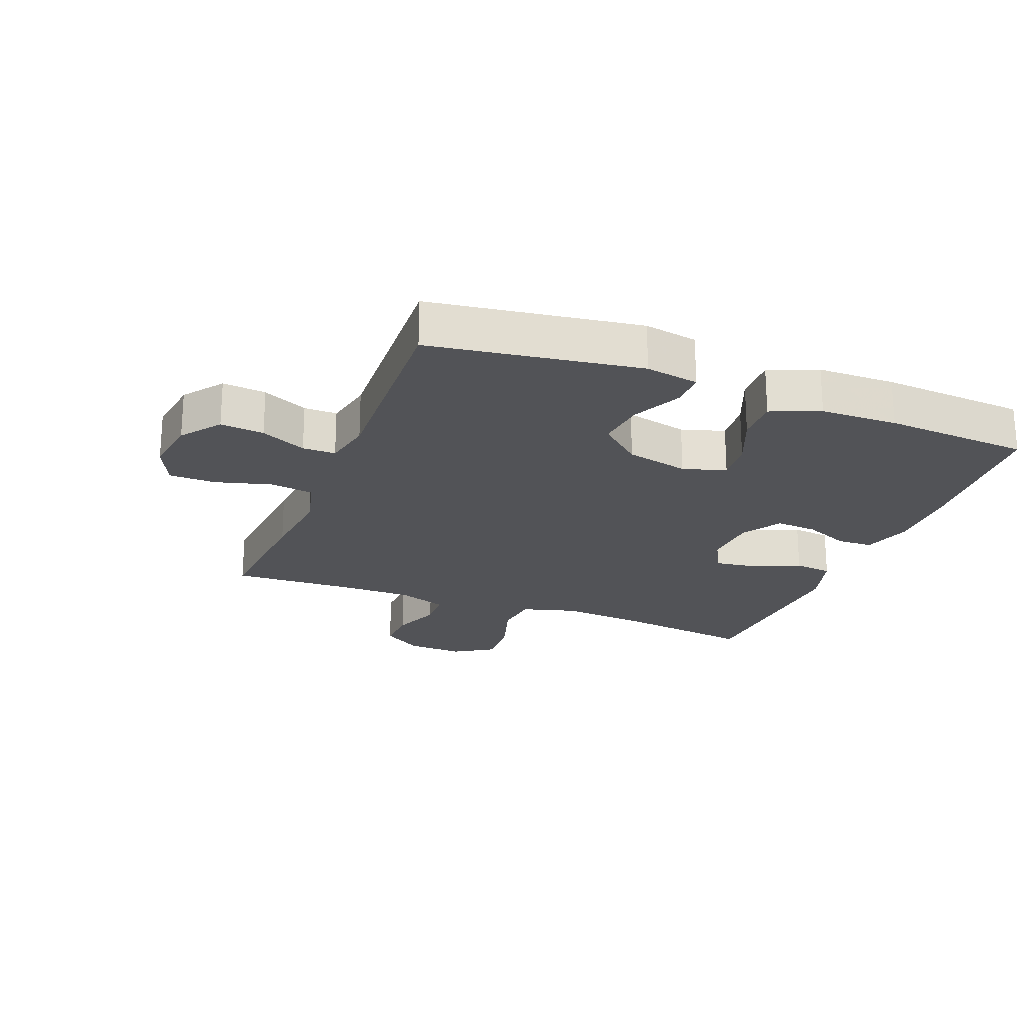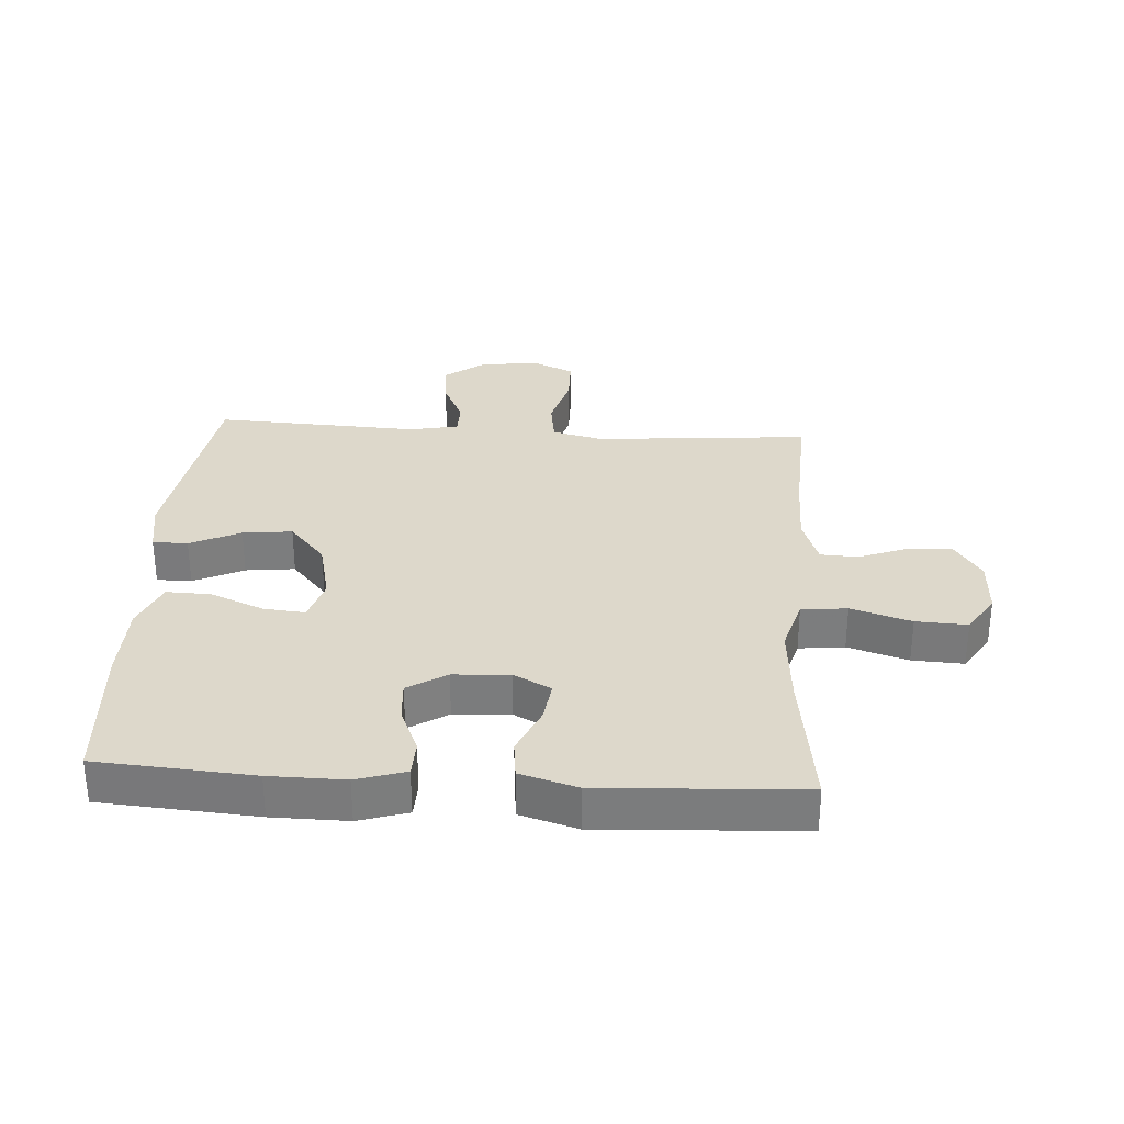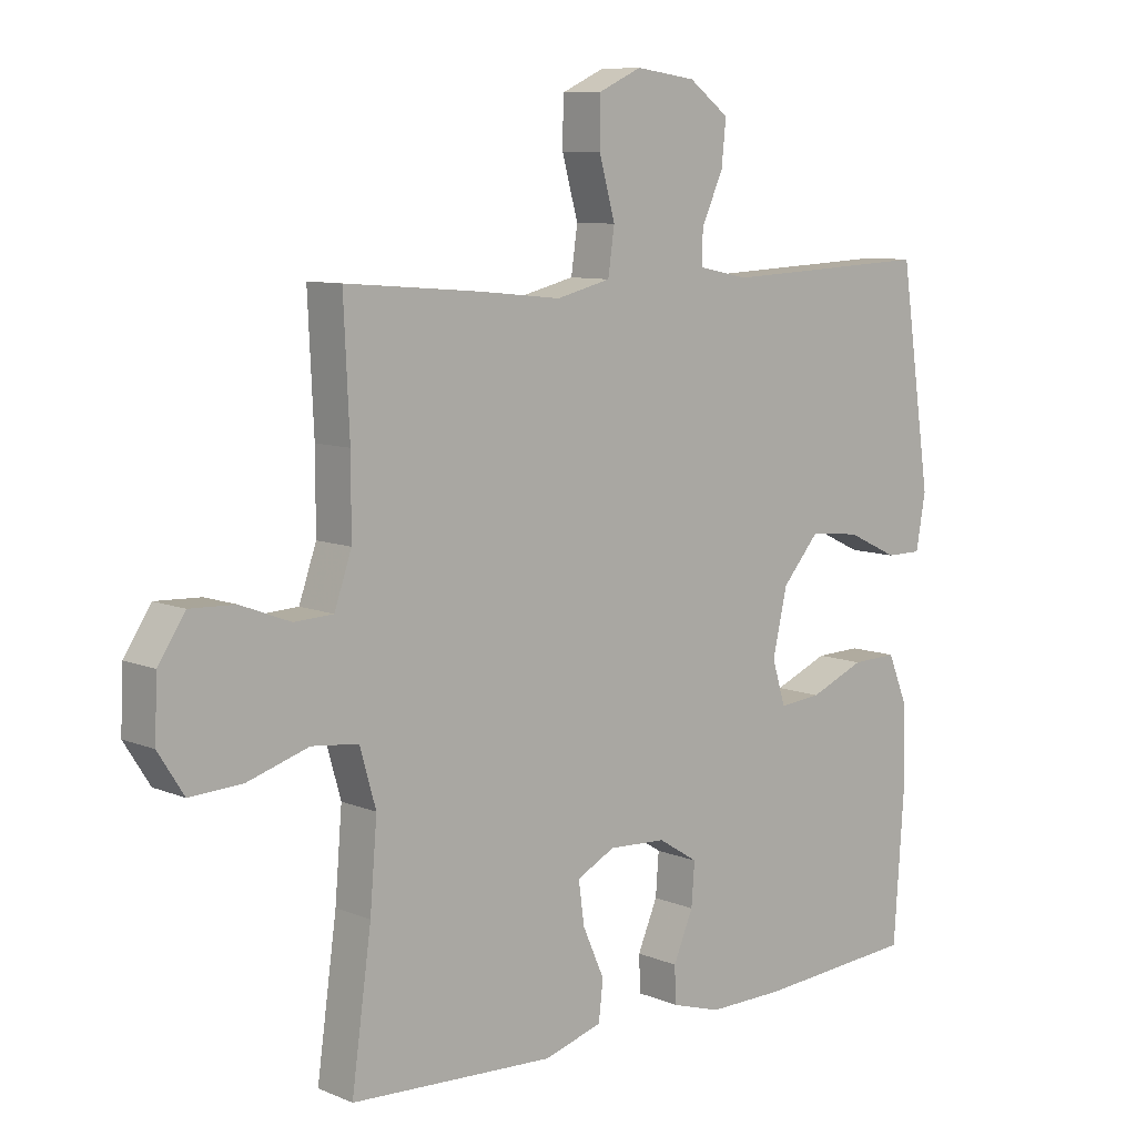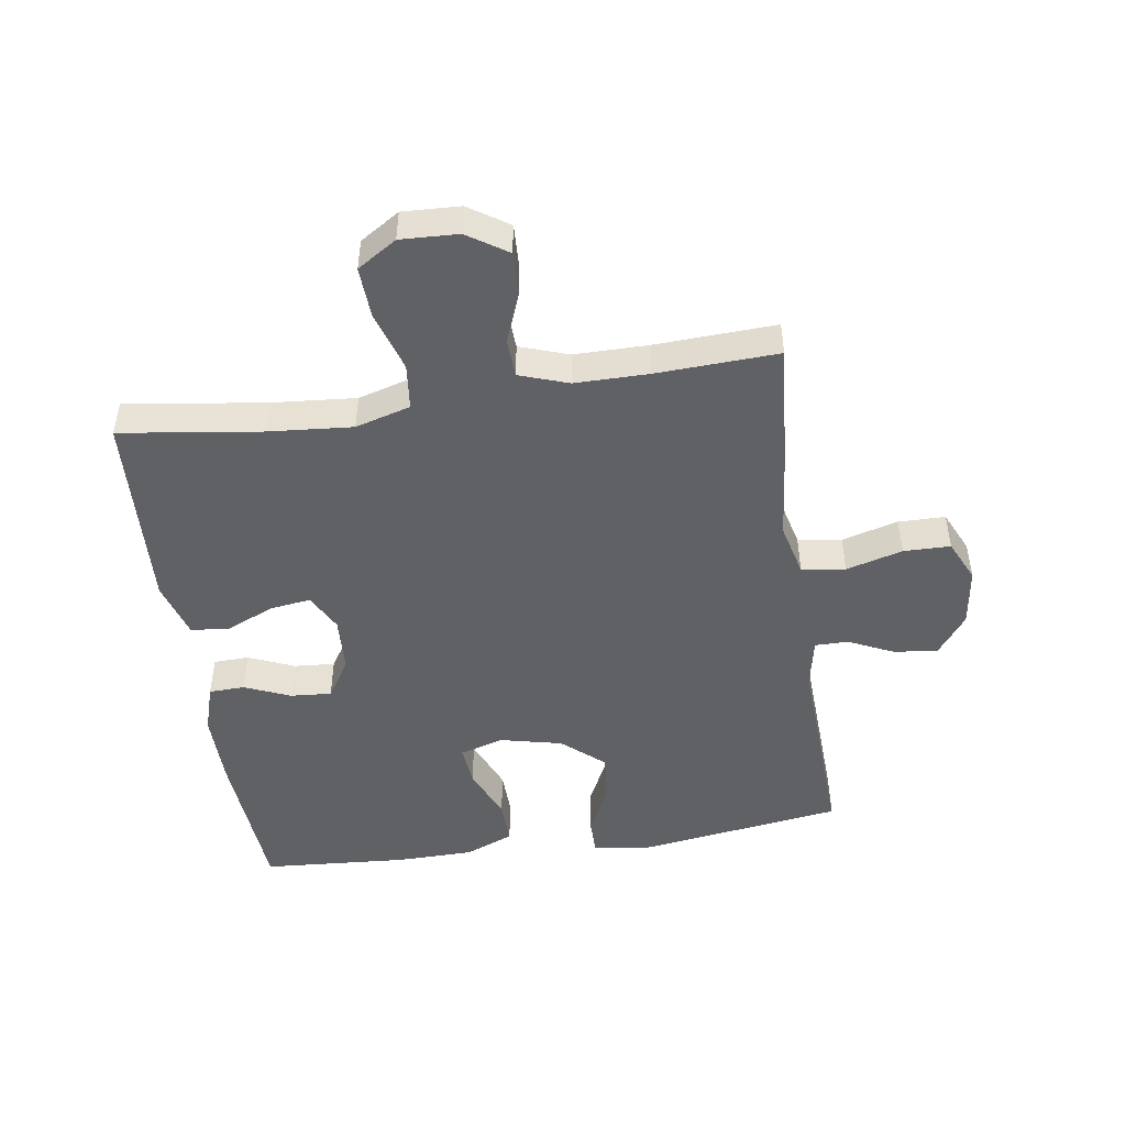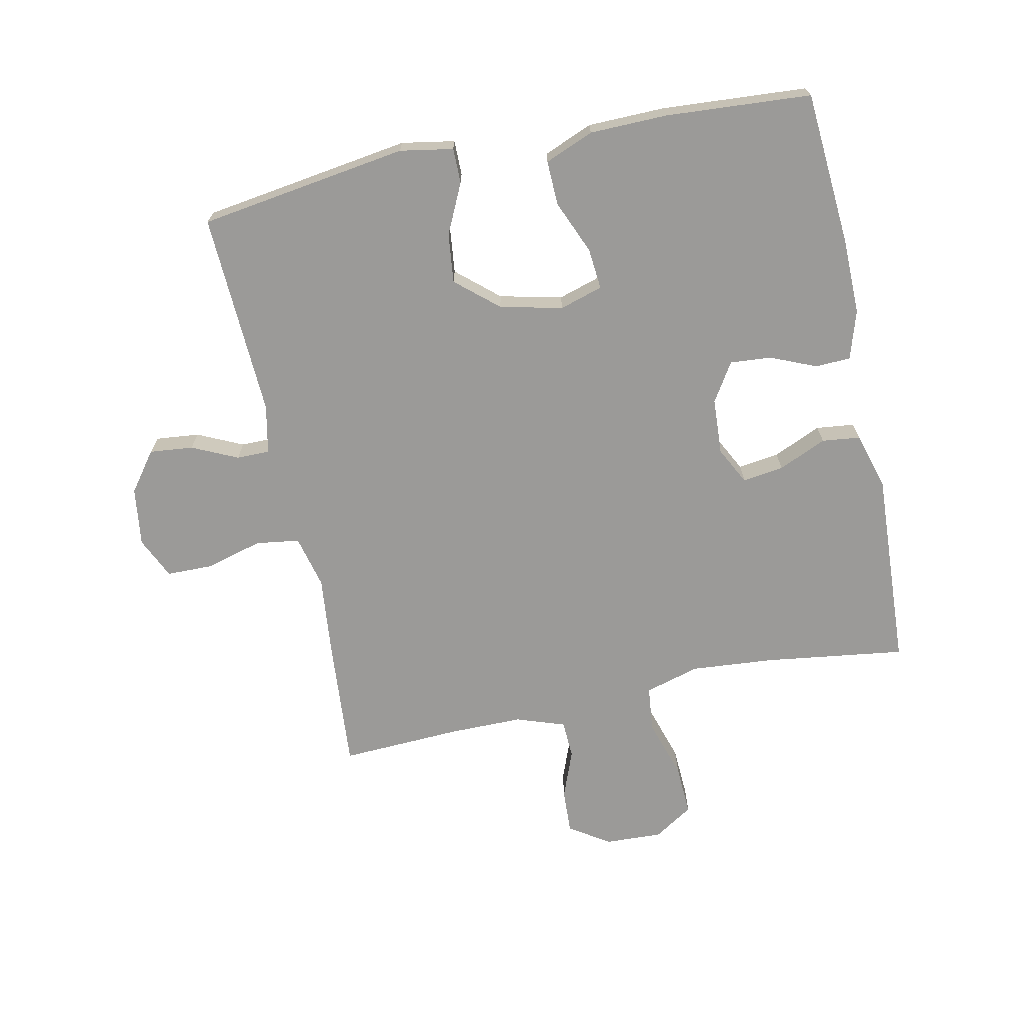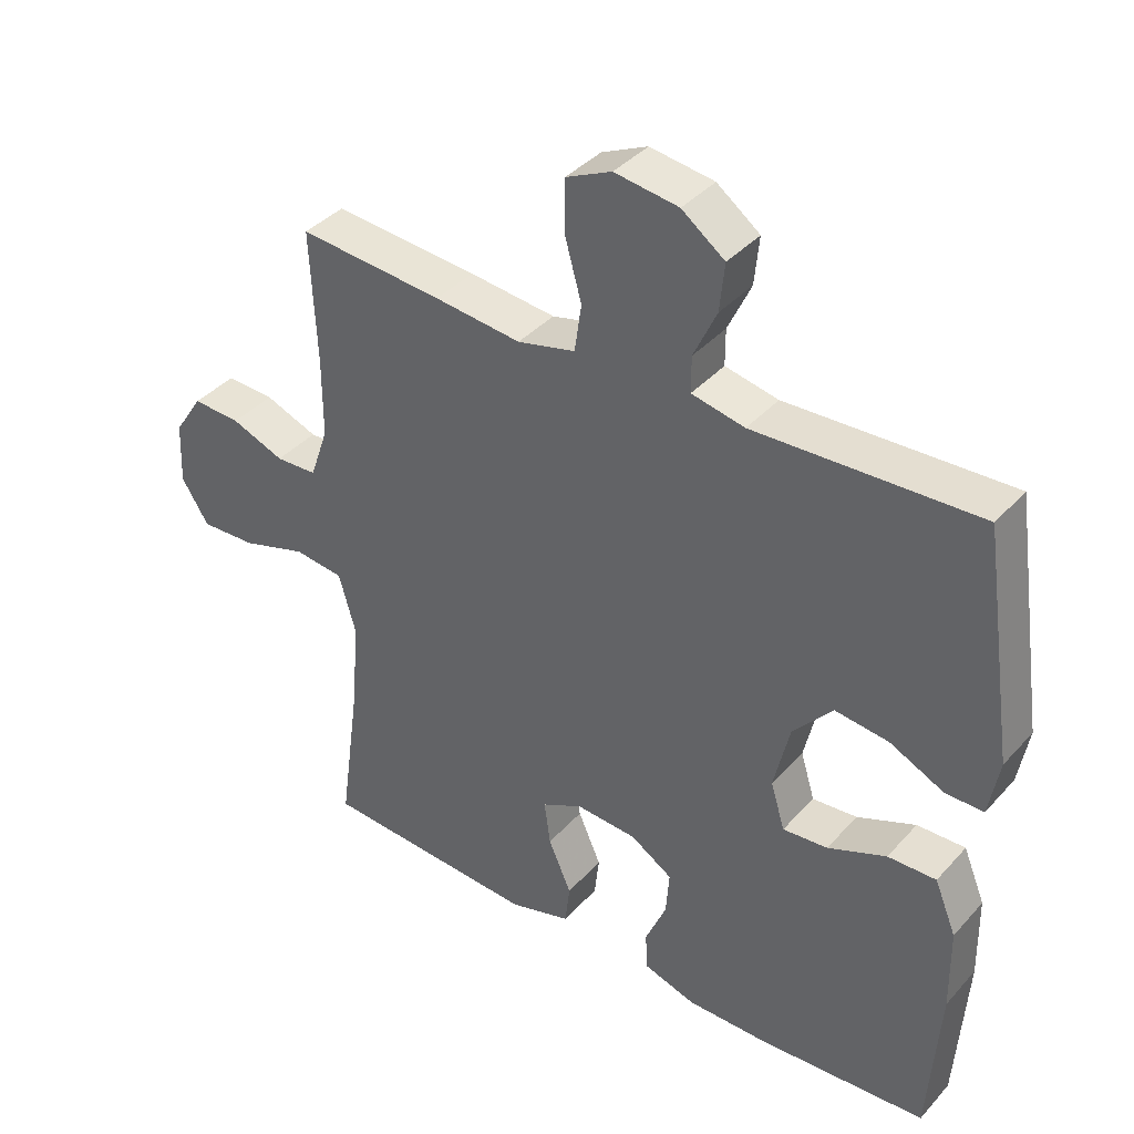
<metadata>
{"format":"obj","ext":"obj","renderer":"f3d","projection":"perspective","resolution":1024,"background":"white","views":[{"elev":-22.3,"azim":68.7,"up":"+Y"},{"elev":31.3,"azim":-176.3,"up":"+Y"},{"elev":8.8,"azim":-42.1,"up":"+Z"},{"elev":-48.0,"azim":-81.5,"up":"+Y"},{"elev":-69.4,"azim":101.9,"up":"+Y"},{"elev":38.8,"azim":36.9,"up":"+Z"}]}
</metadata>
<code>
v 0.5 0.07 0.5
v 0.549 0.07 0.165
v 0.534 0.07 0.08
v 0.478 0.07 0.08
v 0.398 0.07 0.118
v 0.319 0.07 0.127
v 0.261 0.07 0.06
v 0.238 0.07 -0.04
v 0.259 0.07 -0.109
v 0.325 0.07 -0.103
v 0.411 0.07 -0.067
v 0.482 0.07 -0.065
v 0.514 0.07 -0.143
v 0.516 0.07 -0.267
v 0.5 0.07 -0.5
v 0.251 0.07 -0.518
v 0.131 0.07 -0.519
v 0.053 0.07 -0.495
v 0.051 0.07 -0.438
v 0.082 0.07 -0.365
v 0.087 0.07 -0.299
v 0.025 0.07 -0.26
v -0.065 0.07 -0.255
v -0.125 0.07 -0.286
v -0.116 0.07 -0.352
v -0.082 0.07 -0.429
v -0.089 0.07 -0.49
v -0.18 0.07 -0.517
v -0.5 0.07 -0.5
v -0.469 0.07 -0.274
v -0.458 0.07 -0.141
v -0.483 0.07 -0.053
v -0.556 0.07 -0.045
v -0.652 0.07 -0.075
v -0.734 0.07 -0.079
v -0.774 0.07 -0.016
v -0.77 0.07 0.076
v -0.728 0.07 0.14
v -0.657 0.07 0.137
v -0.579 0.07 0.107
v -0.518 0.07 0.11
v -0.491 0.07 0.188
v -0.491 0.07 0.306
v -0.5 0.07 0.5
v -0.287 0.07 0.483
v -0.16 0.07 0.47
v -0.075 0.07 0.491
v -0.065 0.07 0.561
v -0.09 0.07 0.651
v -0.089 0.07 0.726
v -0.022 0.07 0.757
v 0.072 0.07 0.744
v 0.135 0.07 0.697
v 0.128 0.07 0.627
v 0.094 0.07 0.554
v 0.094 0.07 0.501
v 0.172 0.07 0.485
v 0.5 0 0.5
v 0.549 0 0.165
v 0.534 0 0.08
v 0.478 0 0.08
v 0.398 0 0.118
v 0.319 0 0.127
v 0.261 0 0.06
v 0.238 0 -0.04
v 0.259 0 -0.109
v 0.325 0 -0.103
v 0.411 0 -0.067
v 0.482 0 -0.065
v 0.514 0 -0.143
v 0.516 0 -0.267
v 0.5 0 -0.5
v 0.251 0 -0.518
v 0.131 0 -0.519
v 0.053 0 -0.495
v 0.051 0 -0.438
v 0.082 0 -0.365
v 0.087 0 -0.299
v 0.025 0 -0.26
v -0.065 0 -0.255
v -0.125 0 -0.286
v -0.116 0 -0.352
v -0.082 0 -0.429
v -0.089 0 -0.49
v -0.18 0 -0.517
v -0.5 0 -0.5
v -0.469 0 -0.274
v -0.458 0 -0.141
v -0.483 0 -0.053
v -0.556 0 -0.045
v -0.652 0 -0.075
v -0.734 0 -0.079
v -0.774 0 -0.016
v -0.77 0 0.076
v -0.728 0 0.14
v -0.657 0 0.137
v -0.579 0 0.107
v -0.518 0 0.11
v -0.491 0 0.188
v -0.491 0 0.306
v -0.5 0 0.5
v -0.287 0 0.483
v -0.16 0 0.47
v -0.075 0 0.491
v -0.065 0 0.561
v -0.09 0 0.651
v -0.089 0 0.726
v -0.022 0 0.757
v 0.072 0 0.744
v 0.135 0 0.697
v 0.128 0 0.627
v 0.094 0 0.554
v 0.094 0 0.501
v 0.172 0 0.485
f 53 54 55
f 52 53 55
f 51 52 55
f 50 51 55
f 49 50 55
f 48 49 55
f 47 48 55 56
f 46 47 56 57
f 43 44 45 46
f 42 43 46 57
f 38 39 40
f 37 38 40
f 36 37 40
f 35 36 40
f 34 35 40
f 33 34 40
f 32 33 40 41
f 42 57 1
f 41 42 1
f 32 41 1
f 31 32 1
f 28 29 30
f 27 28 30
f 26 27 30
f 25 26 30
f 18 19 20
f 17 18 20
f 16 17 20
f 15 16 20
f 14 15 20
f 13 14 20
f 12 13 20
f 11 12 20
f 10 11 20
f 9 10 20 21
f 8 9 21 22
f 3 4 5
f 2 3 5
f 1 2 5
f 1 5 6
f 31 1 6 7
f 24 25 30 31
f 31 7 8
f 24 31 8
f 23 24 8
f 8 22 23
f 112 111 110
f 112 110 109
f 112 109 108
f 112 108 107
f 112 107 106
f 112 106 105
f 113 112 105 104
f 114 113 104 103
f 103 102 101 100
f 114 103 100 99
f 97 96 95
f 97 95 94
f 97 94 93
f 97 93 92
f 97 92 91
f 97 91 90
f 98 97 90 89
f 58 114 99
f 58 99 98
f 58 98 89
f 58 89 88
f 87 86 85
f 87 85 84
f 87 84 83
f 87 83 82
f 77 76 75
f 77 75 74
f 77 74 73
f 77 73 72
f 77 72 71
f 77 71 70
f 77 70 69
f 77 69 68
f 77 68 67
f 78 77 67 66
f 79 78 66 65
f 62 61 60
f 62 60 59
f 62 59 58
f 63 62 58
f 64 63 58 88
f 88 87 82 81
f 65 64 88
f 65 88 81
f 65 81 80
f 80 79 65
f 1 58 59 2
f 2 59 60 3
f 3 60 61 4
f 4 61 62 5
f 5 62 63 6
f 6 63 64 7
f 7 64 65 8
f 8 65 66 9
f 9 66 67 10
f 10 67 68 11
f 11 68 69 12
f 12 69 70 13
f 13 70 71 14
f 14 71 72 15
f 15 72 73 16
f 16 73 74 17
f 17 74 75 18
f 18 75 76 19
f 19 76 77 20
f 20 77 78 21
f 21 78 79 22
f 22 79 80 23
f 23 80 81 24
f 24 81 82 25
f 25 82 83 26
f 26 83 84 27
f 27 84 85 28
f 28 85 86 29
f 29 86 87 30
f 30 87 88 31
f 31 88 89 32
f 32 89 90 33
f 33 90 91 34
f 34 91 92 35
f 35 92 93 36
f 36 93 94 37
f 37 94 95 38
f 38 95 96 39
f 39 96 97 40
f 40 97 98 41
f 41 98 99 42
f 42 99 100 43
f 43 100 101 44
f 44 101 102 45
f 45 102 103 46
f 46 103 104 47
f 47 104 105 48
f 48 105 106 49
f 49 106 107 50
f 50 107 108 51
f 51 108 109 52
f 52 109 110 53
f 53 110 111 54
f 54 111 112 55
f 55 112 113 56
f 56 113 114 57
f 57 114 58 1

</code>
